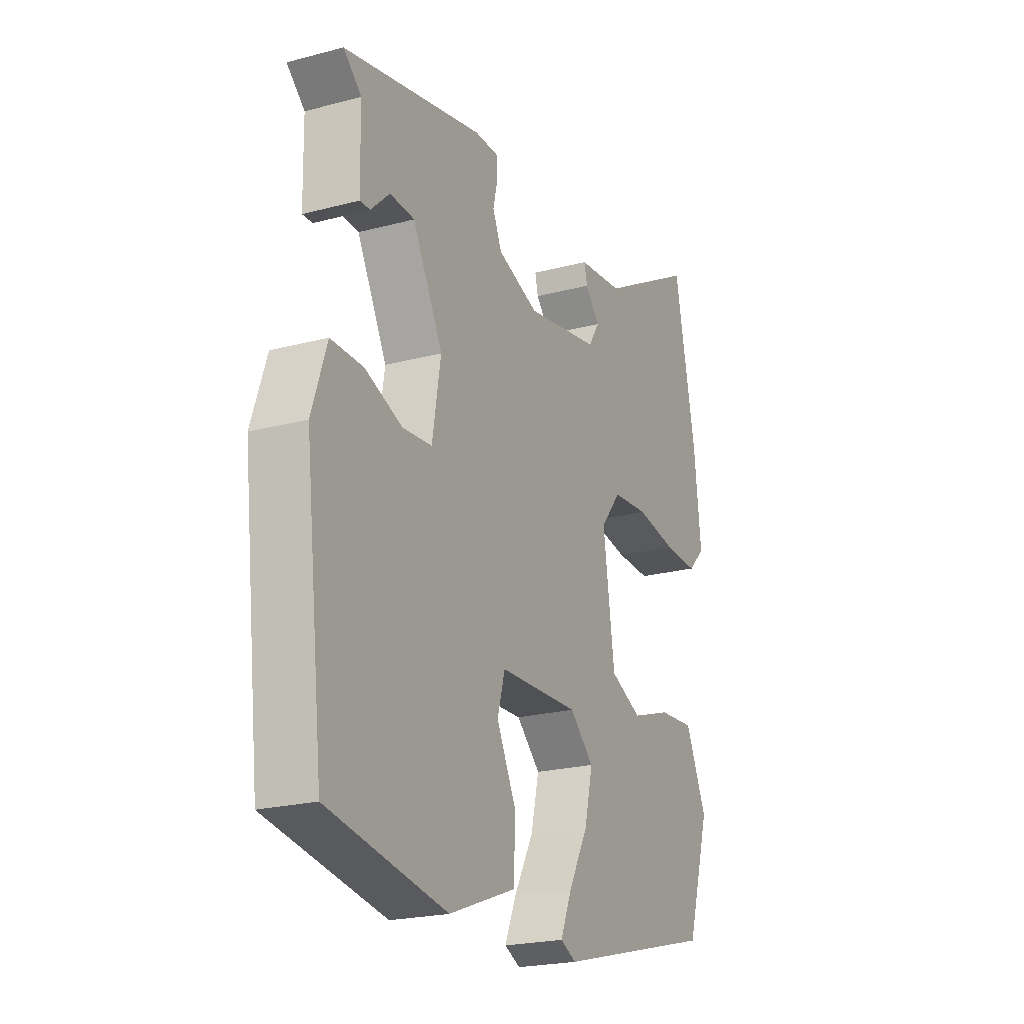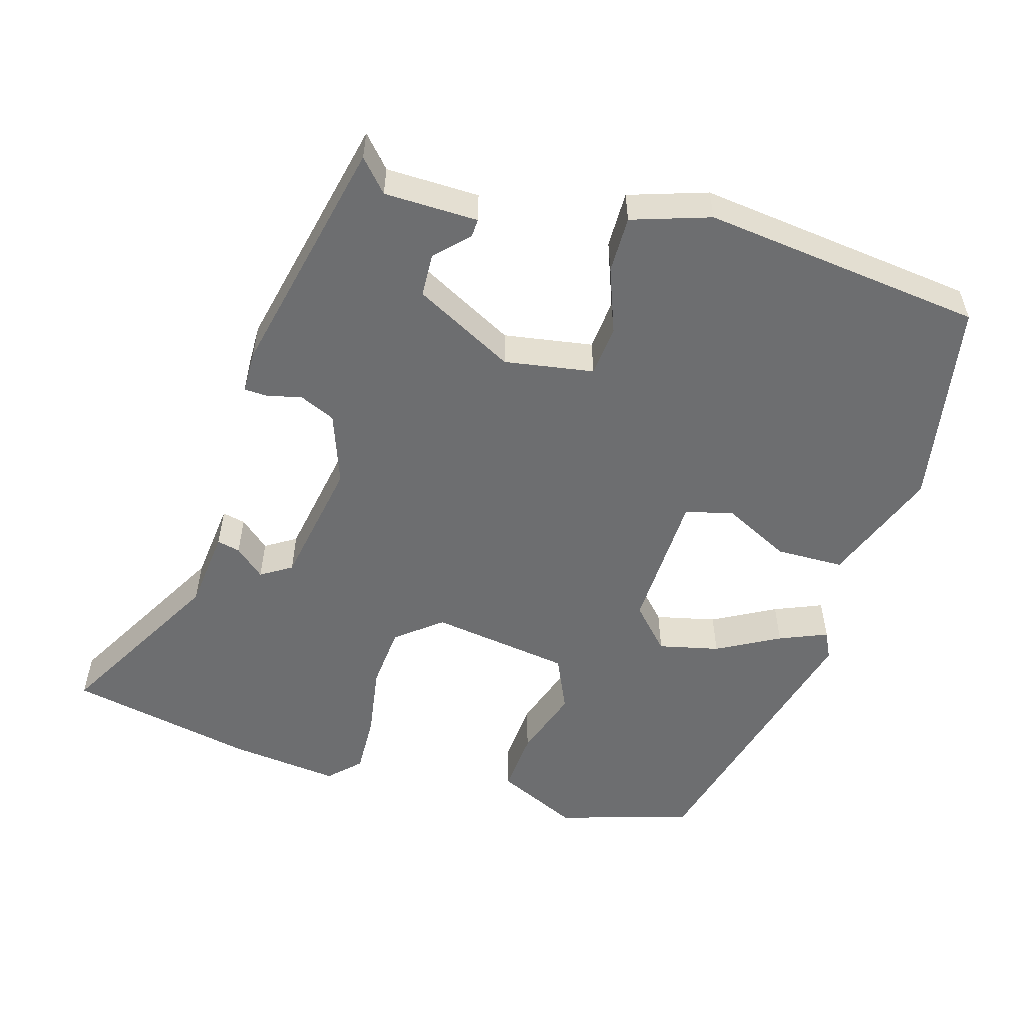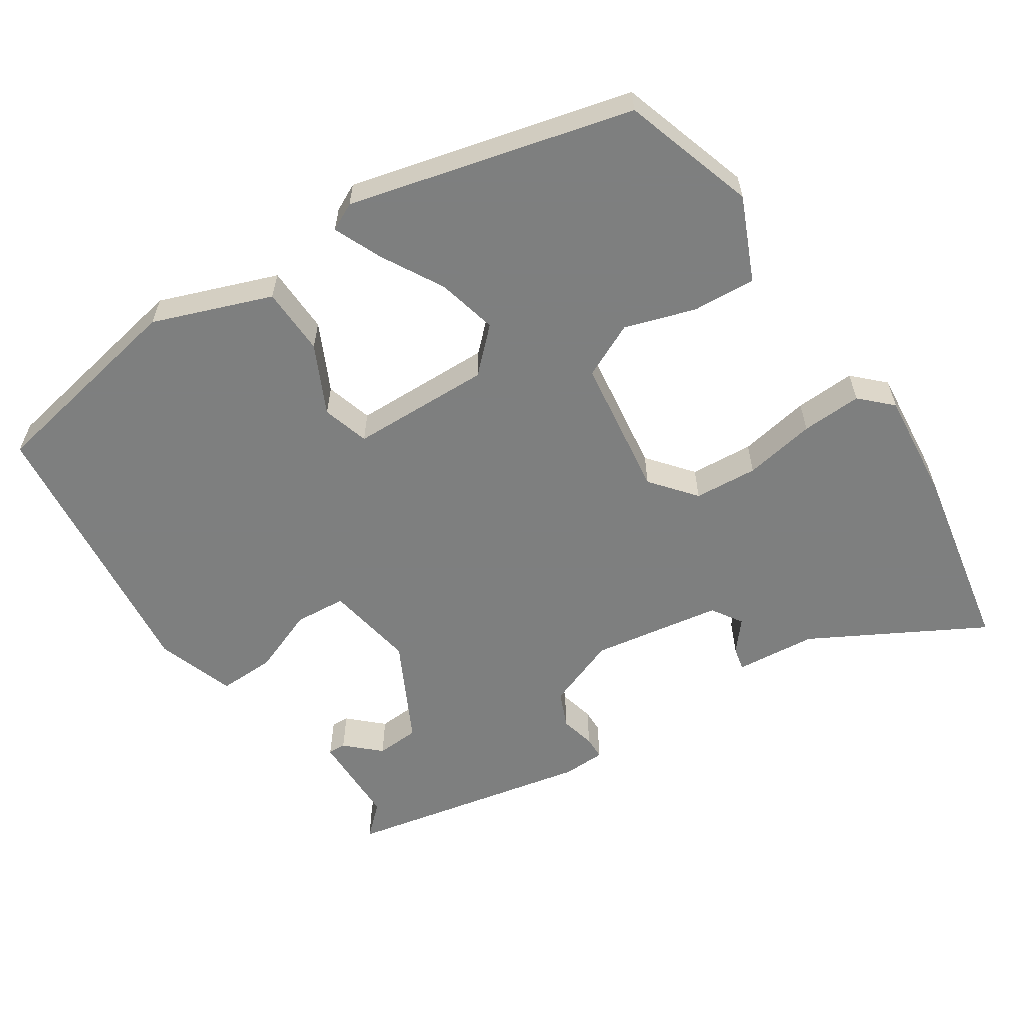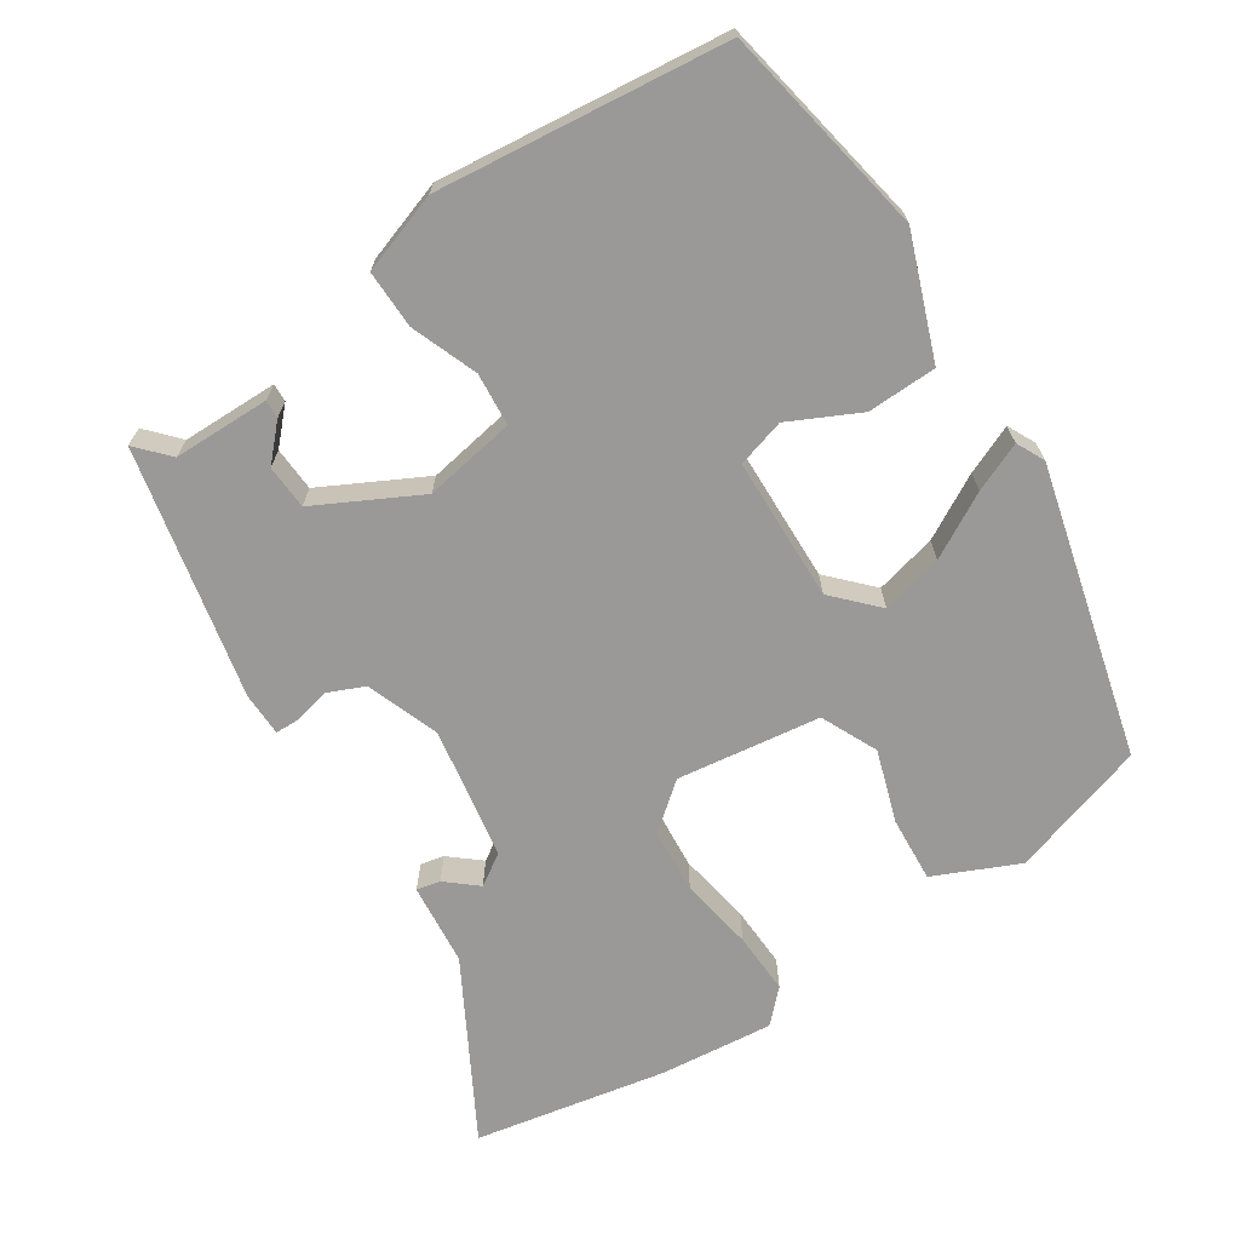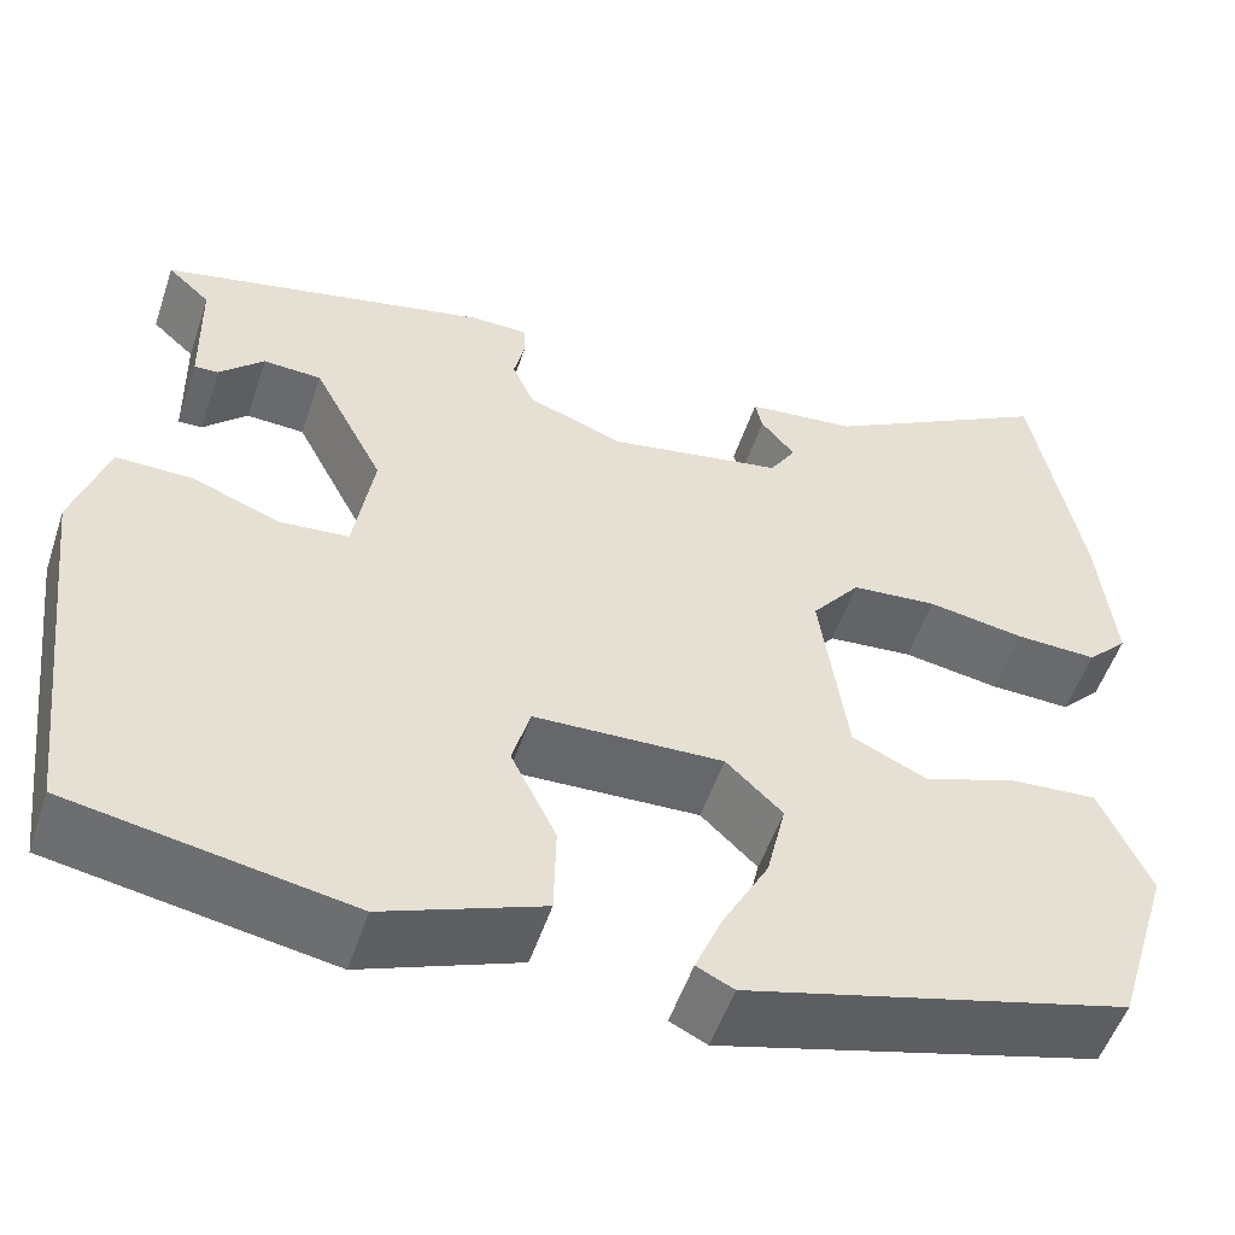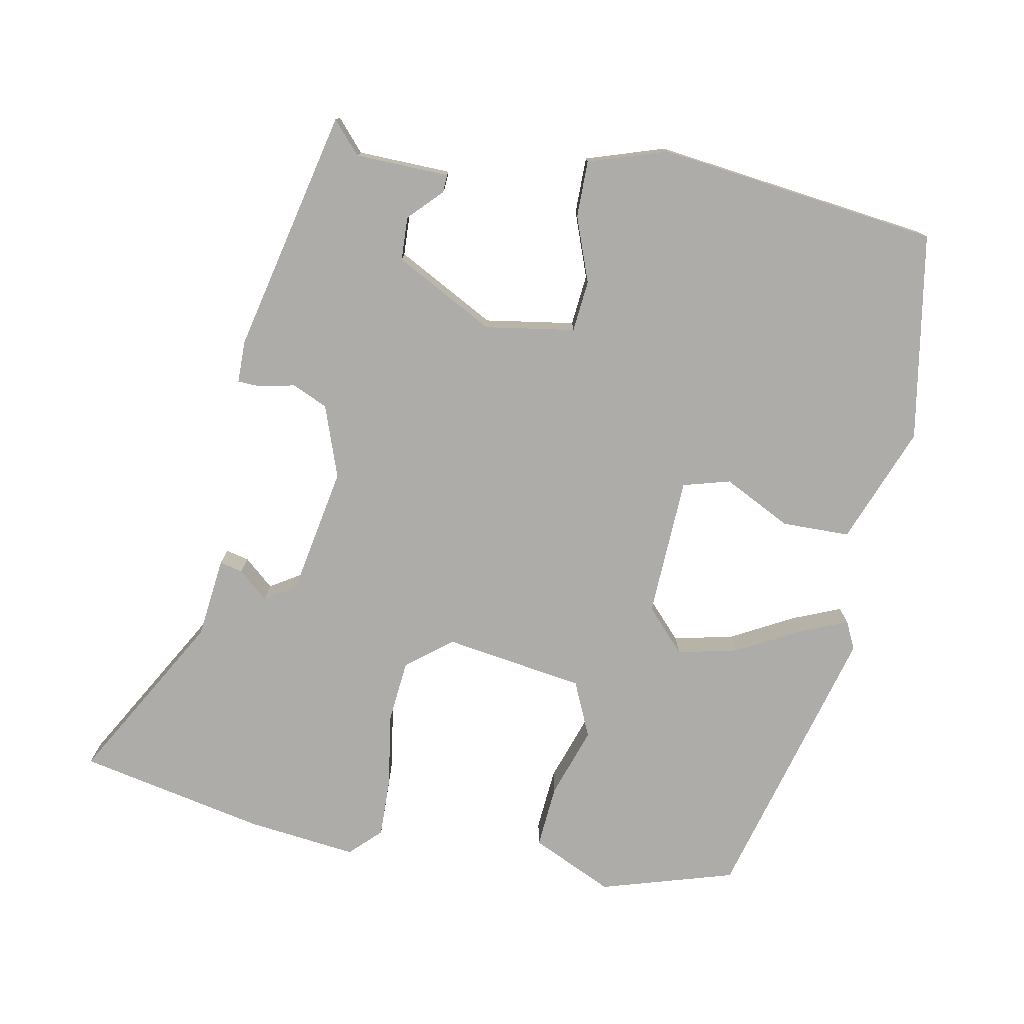
<metadata>
{"format":"obj","ext":"obj","renderer":"f3d","projection":"perspective","resolution":1024,"background":"white","views":[{"elev":-22.0,"azim":115.0,"up":"+Z"},{"elev":-54.2,"azim":73.4,"up":"+Y"},{"elev":-59.6,"azim":-146.2,"up":"+Y"},{"elev":-69.1,"azim":123.4,"up":"+Y"},{"elev":-52.5,"azim":161.7,"up":"+Z"},{"elev":-76.9,"azim":78.7,"up":"+Y"}]}
</metadata>
<code>
v -0.533 0.07 0.334
v -0.483 0.07 0.585
v -0.256 0.07 0.458
v -0.148 0.07 0.447
v -0.155 0.07 0.416
v -0.189 0.07 0.376
v -0.163 0.07 0.335
v 0.01 0.07 0.305
v 0.106 0.07 0.34
v 0.127 0.07 0.388
v 0.116 0.07 0.435
v 0.117 0.07 0.466
v 0.174 0.07 0.467
v 0.501 0.07 0.396
v 0.459 0.07 0.358
v 0.457 0.07 0.232
v 0.433 0.07 0.233
v 0.389 0.07 0.275
v 0.331 0.07 0.272
v 0.261 0.07 0.138
v 0.281 0.07 0.018
v 0.35 0.07 0.012
v 0.437 0.07 0.045
v 0.513 0.07 0.046
v 0.548 0.07 -0.059
v 0.505 0.07 -0.436
v 0.227 0.07 -0.486
v 0.069 0.07 -0.426
v 0.067 0.07 -0.335
v 0.112 0.07 -0.244
v 0.094 0.07 -0.181
v -0.094 0.07 -0.175
v -0.15 0.07 -0.228
v -0.131 0.07 -0.309
v -0.085 0.07 -0.393
v -0.058 0.07 -0.457
v -0.095 0.07 -0.475
v -0.474 0.07 -0.376
v -0.529 0.07 -0.197
v -0.479 0.07 -0.087
v -0.394 0.07 -0.093
v -0.3 0.07 -0.124
v -0.226 0.07 -0.09
v -0.199 0.07 0.098
v -0.247 0.07 0.158
v -0.332 0.07 0.165
v -0.428 0.07 0.149
v -0.509 0.07 0.146
v -0.549 0.07 0.186
v -0.533 0 0.334
v -0.483 0 0.585
v -0.256 0 0.458
v -0.148 0 0.447
v -0.155 0 0.416
v -0.189 0 0.376
v -0.163 0 0.335
v 0.01 0 0.305
v 0.106 0 0.34
v 0.127 0 0.388
v 0.116 0 0.435
v 0.117 0 0.466
v 0.174 0 0.467
v 0.501 0 0.396
v 0.459 0 0.358
v 0.457 0 0.232
v 0.433 0 0.233
v 0.389 0 0.275
v 0.331 0 0.272
v 0.261 0 0.138
v 0.281 0 0.018
v 0.35 0 0.012
v 0.437 0 0.045
v 0.513 0 0.046
v 0.548 0 -0.059
v 0.505 0 -0.436
v 0.227 0 -0.486
v 0.069 0 -0.426
v 0.067 0 -0.335
v 0.112 0 -0.244
v 0.094 0 -0.181
v -0.094 0 -0.175
v -0.15 0 -0.228
v -0.131 0 -0.309
v -0.085 0 -0.393
v -0.058 0 -0.457
v -0.095 0 -0.475
v -0.474 0 -0.376
v -0.529 0 -0.197
v -0.479 0 -0.087
v -0.394 0 -0.093
v -0.3 0 -0.124
v -0.226 0 -0.09
v -0.199 0 0.098
v -0.247 0 0.158
v -0.332 0 0.165
v -0.428 0 0.149
v -0.509 0 0.146
v -0.549 0 0.186
f 1 2 3
f 49 1 3
f 48 49 3
f 47 48 3
f 46 47 3
f 45 46 3
f 44 45 3
f 40 41 42
f 39 40 42
f 38 39 42
f 37 38 42
f 36 37 42
f 35 36 42
f 34 35 42
f 33 34 42 43
f 32 33 43 44
f 28 29 30
f 27 28 30
f 26 27 30
f 25 26 30
f 24 25 30
f 23 24 30
f 22 23 30
f 21 22 30 31
f 31 32 44
f 21 31 44
f 20 21 44
f 15 16 17 18
f 15 18 19
f 14 15 19
f 13 14 19
f 12 13 19
f 11 12 19
f 10 11 19
f 9 10 19 20
f 3 4 5 6
f 3 6 7
f 44 3 7
f 8 9 20 44
f 7 8 44
f 52 51 50
f 52 50 98
f 52 98 97
f 52 97 96
f 52 96 95
f 52 95 94
f 52 94 93
f 91 90 89
f 91 89 88
f 91 88 87
f 91 87 86
f 91 86 85
f 91 85 84
f 91 84 83
f 92 91 83 82
f 93 92 82 81
f 79 78 77
f 79 77 76
f 79 76 75
f 79 75 74
f 79 74 73
f 79 73 72
f 79 72 71
f 80 79 71 70
f 93 81 80
f 93 80 70
f 93 70 69
f 67 66 65 64
f 68 67 64
f 68 64 63
f 68 63 62
f 68 62 61
f 68 61 60
f 68 60 59
f 69 68 59 58
f 55 54 53 52
f 56 55 52
f 56 52 93
f 93 69 58 57
f 93 57 56
f 1 50 51 2
f 2 51 52 3
f 3 52 53 4
f 4 53 54 5
f 5 54 55 6
f 6 55 56 7
f 7 56 57 8
f 8 57 58 9
f 9 58 59 10
f 10 59 60 11
f 11 60 61 12
f 12 61 62 13
f 13 62 63 14
f 14 63 64 15
f 15 64 65 16
f 16 65 66 17
f 17 66 67 18
f 18 67 68 19
f 19 68 69 20
f 20 69 70 21
f 21 70 71 22
f 22 71 72 23
f 23 72 73 24
f 24 73 74 25
f 25 74 75 26
f 26 75 76 27
f 27 76 77 28
f 28 77 78 29
f 29 78 79 30
f 30 79 80 31
f 31 80 81 32
f 32 81 82 33
f 33 82 83 34
f 34 83 84 35
f 35 84 85 36
f 36 85 86 37
f 37 86 87 38
f 38 87 88 39
f 39 88 89 40
f 40 89 90 41
f 41 90 91 42
f 42 91 92 43
f 43 92 93 44
f 44 93 94 45
f 45 94 95 46
f 46 95 96 47
f 47 96 97 48
f 48 97 98 49
f 49 98 50 1

</code>
